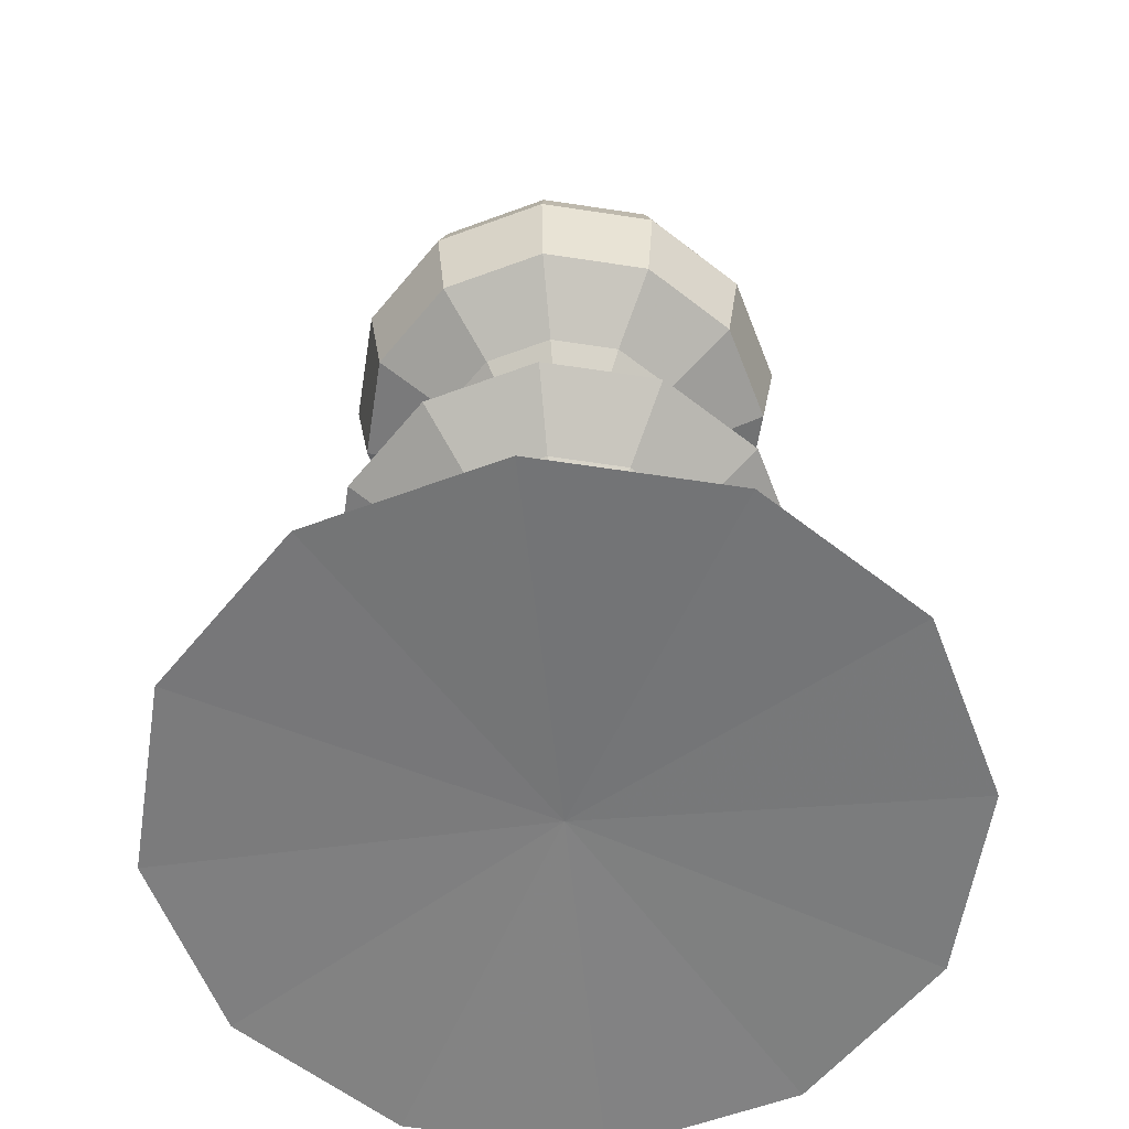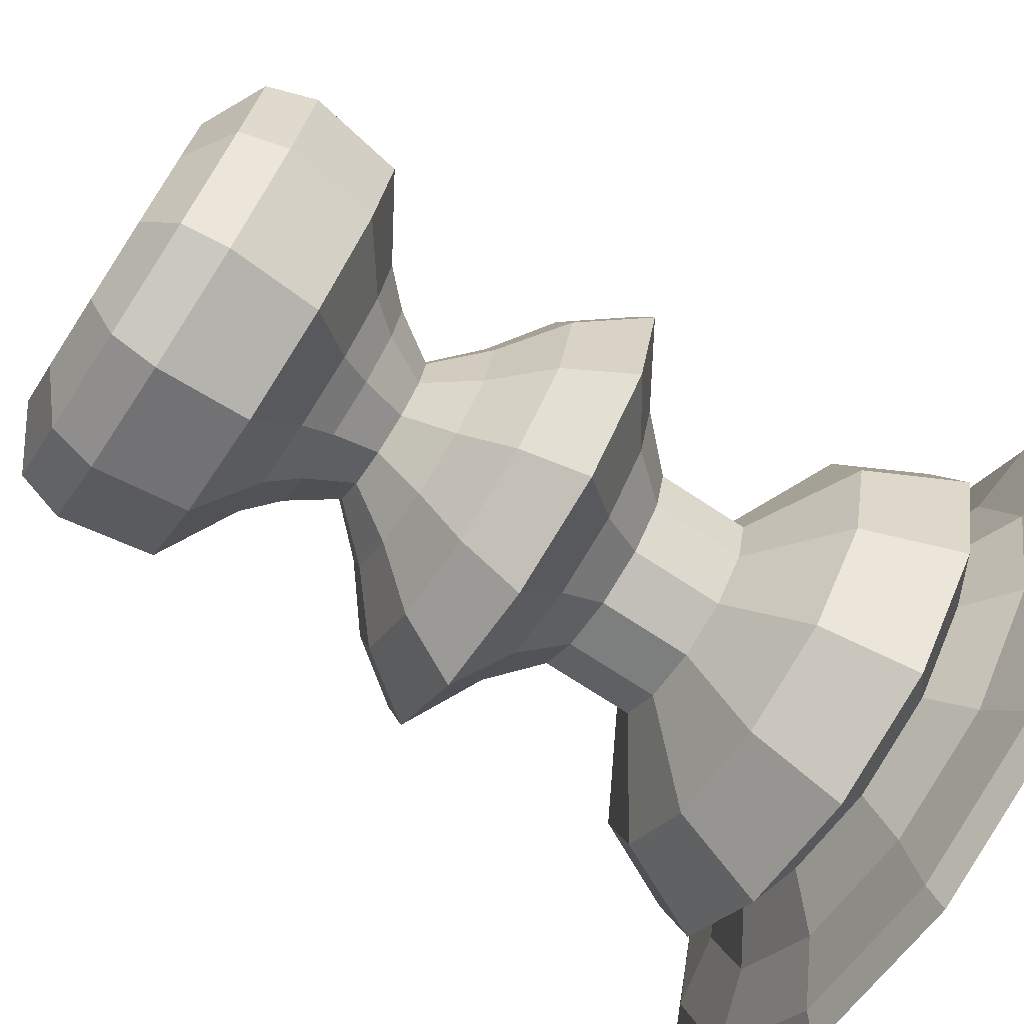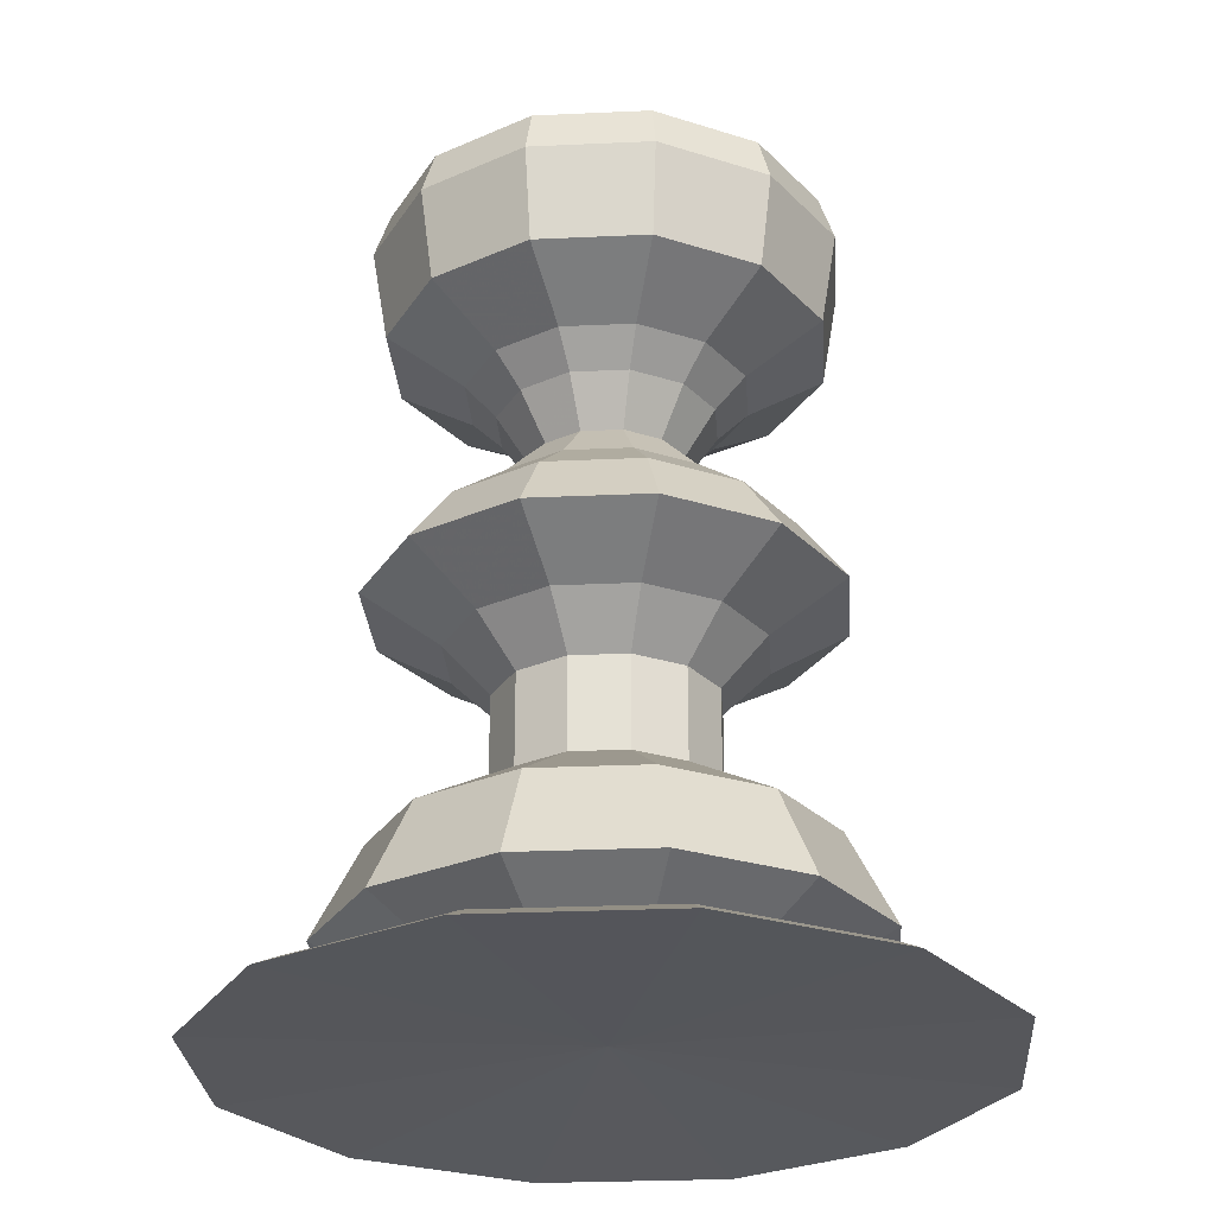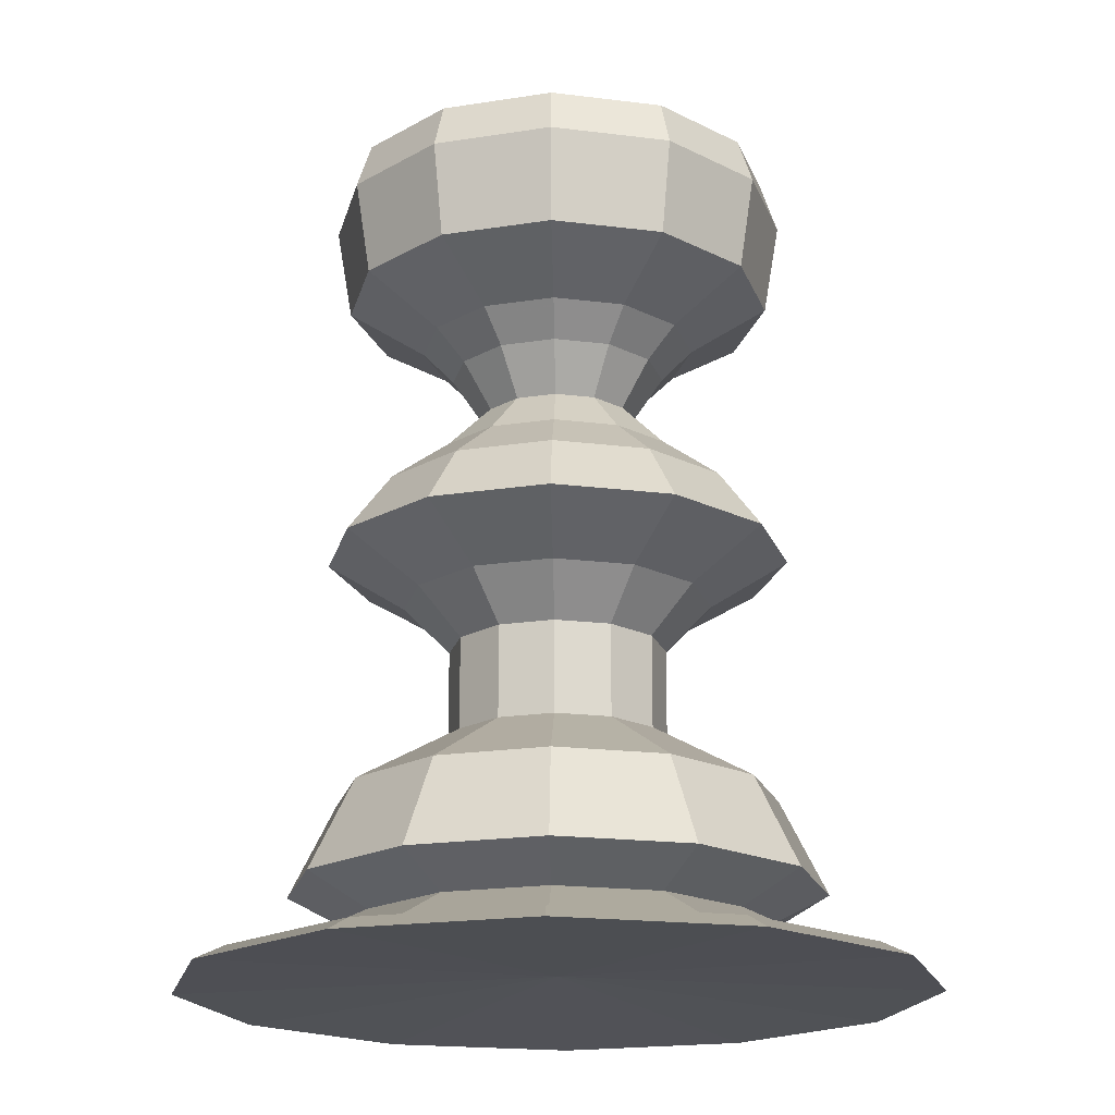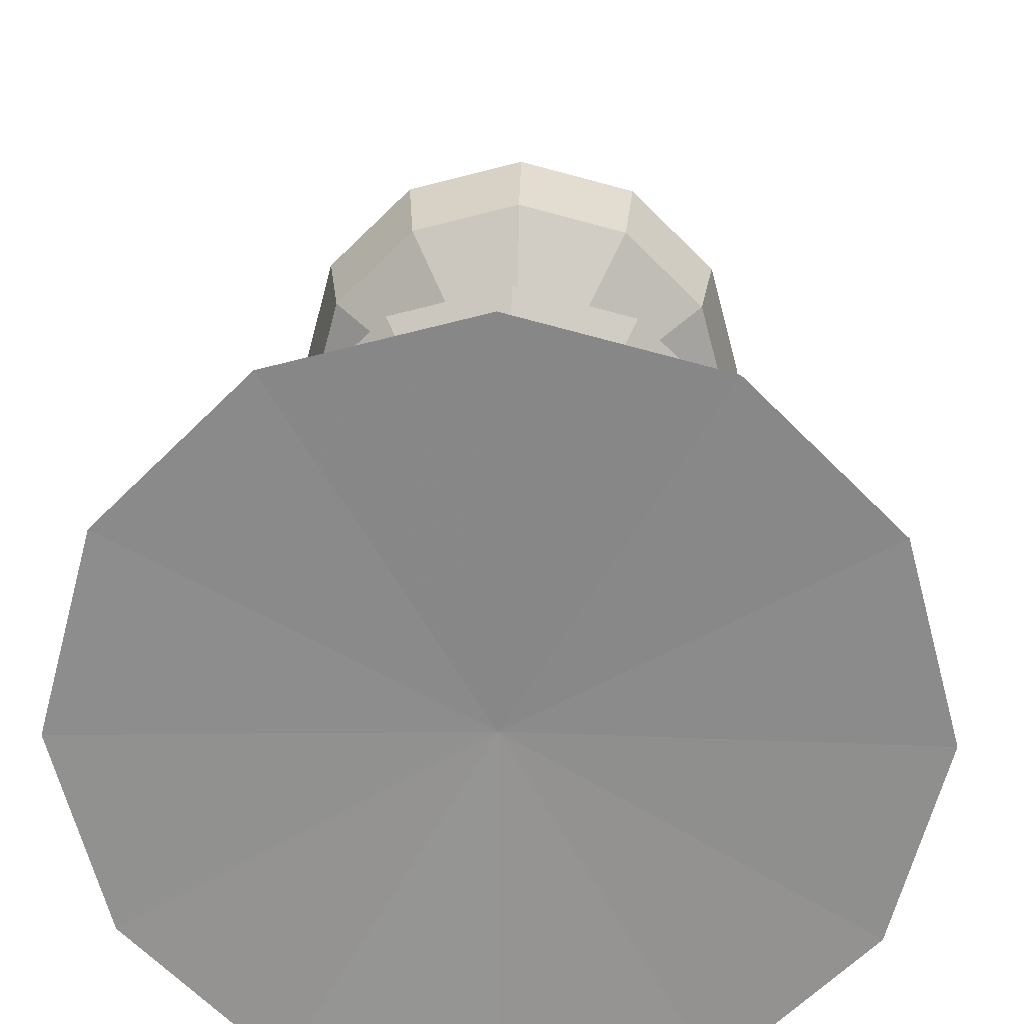
<metadata>
{"format":"obj","ext":"obj","renderer":"f3d","projection":"perspective","resolution":1024,"background":"white","views":[{"elev":-58.6,"azim":-84.0,"up":"+Y"},{"elev":-73.2,"azim":-123.2,"up":"+Z"},{"elev":-27.4,"azim":-161.0,"up":"+Y"},{"elev":-19.1,"azim":-118.4,"up":"+Y"},{"elev":24.9,"azim":1.5,"up":"+Z"}]}
</metadata>
<code>
v 0.425 0.925 0.425
v 0.5417 0.925 0.425
v 0.5917 0.975 0.425
v 0.6583 0.9417 0.425
v 0.675 0.8917 0.425
v 0.6583 0.7917 0.425
v 0.575 0.7417 0.425
v 0.5417 0.7083 0.425
v 0.5083 0.6583 0.425
v 0.5583 0.6083 0.425
v 0.625 0.5583 0.425
v 0.675 0.4917 0.425
v 0.5917 0.4417 0.425
v 0.5417 0.3917 0.425
v 0.5417 0.2917 0.425
v 0.6583 0.225 0.425
v 0.7083 0.125 0.425
v 0.6417 0.09167 0.425
v 0.7083 0.05833 0.425
v 0.7917 0.04167 0.425
v 0.825 0.025 0.425
v 0.425 0.04167 0.425
v 0.526 0.925 0.3667
v 0.5693 0.975 0.3417
v 0.6271 0.9417 0.3083
v 0.6415 0.8917 0.3
v 0.6271 0.7917 0.3083
v 0.5549 0.7417 0.35
v 0.526 0.7083 0.3667
v 0.4972 0.6583 0.3833
v 0.5405 0.6083 0.3583
v 0.5982 0.5583 0.325
v 0.6415 0.4917 0.3
v 0.5693 0.4417 0.3417
v 0.526 0.3917 0.3667
v 0.526 0.2917 0.3667
v 0.6271 0.225 0.3083
v 0.6704 0.125 0.2833
v 0.6126 0.09167 0.3167
v 0.6704 0.05833 0.2833
v 0.7425 0.04167 0.2417
v 0.7714 0.025 0.225
v 0.4833 0.925 0.324
v 0.5083 0.975 0.2807
v 0.5417 0.9417 0.2229
v 0.55 0.8917 0.2085
v 0.5417 0.7917 0.2229
v 0.5 0.7417 0.2951
v 0.4833 0.7083 0.324
v 0.4667 0.6583 0.3528
v 0.4917 0.6083 0.3095
v 0.525 0.5583 0.2518
v 0.55 0.4917 0.2085
v 0.5083 0.4417 0.2807
v 0.4833 0.3917 0.324
v 0.4833 0.2917 0.324
v 0.5417 0.225 0.2229
v 0.5667 0.125 0.1796
v 0.5333 0.09167 0.2374
v 0.5667 0.05833 0.1796
v 0.6083 0.04167 0.1075
v 0.625 0.025 0.07859
v 0.425 0.925 0.3083
v 0.425 0.975 0.2583
v 0.425 0.9417 0.1917
v 0.425 0.8917 0.175
v 0.425 0.7917 0.1917
v 0.425 0.7417 0.275
v 0.425 0.7083 0.3083
v 0.425 0.6583 0.3417
v 0.425 0.6083 0.2917
v 0.425 0.5583 0.225
v 0.425 0.4917 0.175
v 0.425 0.4417 0.2583
v 0.425 0.3917 0.3083
v 0.425 0.2917 0.3083
v 0.425 0.225 0.1917
v 0.425 0.125 0.1417
v 0.425 0.09167 0.2083
v 0.425 0.05833 0.1417
v 0.425 0.04167 0.05833
v 0.425 0.025 0.025
v 0.3667 0.925 0.324
v 0.3417 0.975 0.2807
v 0.3083 0.9417 0.2229
v 0.3 0.8917 0.2085
v 0.3083 0.7917 0.2229
v 0.35 0.7417 0.2951
v 0.3667 0.7083 0.324
v 0.3833 0.6583 0.3528
v 0.3583 0.6083 0.3095
v 0.325 0.5583 0.2518
v 0.3 0.4917 0.2085
v 0.3417 0.4417 0.2807
v 0.3667 0.3917 0.324
v 0.3667 0.2917 0.324
v 0.3083 0.225 0.2229
v 0.2833 0.125 0.1796
v 0.3167 0.09167 0.2374
v 0.2833 0.05833 0.1796
v 0.2417 0.04167 0.1075
v 0.225 0.025 0.07859
v 0.324 0.925 0.3667
v 0.2807 0.975 0.3417
v 0.2229 0.9417 0.3083
v 0.2085 0.8917 0.3
v 0.2229 0.7917 0.3083
v 0.2951 0.7417 0.35
v 0.324 0.7083 0.3667
v 0.3528 0.6583 0.3833
v 0.3095 0.6083 0.3583
v 0.2518 0.5583 0.325
v 0.2085 0.4917 0.3
v 0.2807 0.4417 0.3417
v 0.324 0.3917 0.3667
v 0.324 0.2917 0.3667
v 0.2229 0.225 0.3083
v 0.1796 0.125 0.2833
v 0.2374 0.09167 0.3167
v 0.1796 0.05833 0.2833
v 0.1075 0.04167 0.2417
v 0.07859 0.025 0.225
v 0.3083 0.925 0.425
v 0.2583 0.975 0.425
v 0.1917 0.9417 0.425
v 0.175 0.8917 0.425
v 0.1917 0.7917 0.425
v 0.275 0.7417 0.425
v 0.3083 0.7083 0.425
v 0.3417 0.6583 0.425
v 0.2917 0.6083 0.425
v 0.225 0.5583 0.425
v 0.175 0.4917 0.425
v 0.2583 0.4417 0.425
v 0.3083 0.3917 0.425
v 0.3083 0.2917 0.425
v 0.1917 0.225 0.425
v 0.1417 0.125 0.425
v 0.2083 0.09167 0.425
v 0.1417 0.05833 0.425
v 0.05833 0.04167 0.425
v 0.025 0.025 0.425
v 0.324 0.925 0.4833
v 0.2807 0.975 0.5083
v 0.2229 0.9417 0.5417
v 0.2085 0.8917 0.55
v 0.2229 0.7917 0.5417
v 0.2951 0.7417 0.5
v 0.324 0.7083 0.4833
v 0.3528 0.6583 0.4667
v 0.3095 0.6083 0.4917
v 0.2518 0.5583 0.525
v 0.2085 0.4917 0.55
v 0.2807 0.4417 0.5083
v 0.324 0.3917 0.4833
v 0.324 0.2917 0.4833
v 0.2229 0.225 0.5417
v 0.1796 0.125 0.5667
v 0.2374 0.09167 0.5333
v 0.1796 0.05833 0.5667
v 0.1075 0.04167 0.6083
v 0.07859 0.025 0.625
v 0.3667 0.925 0.526
v 0.3417 0.975 0.5693
v 0.3083 0.9417 0.6271
v 0.3 0.8917 0.6415
v 0.3083 0.7917 0.6271
v 0.35 0.7417 0.5549
v 0.3667 0.7083 0.526
v 0.3833 0.6583 0.4972
v 0.3583 0.6083 0.5405
v 0.325 0.5583 0.5982
v 0.3 0.4917 0.6415
v 0.3417 0.4417 0.5693
v 0.3667 0.3917 0.526
v 0.3667 0.2917 0.526
v 0.3083 0.225 0.6271
v 0.2833 0.125 0.6704
v 0.3167 0.09167 0.6126
v 0.2833 0.05833 0.6704
v 0.2417 0.04167 0.7425
v 0.225 0.025 0.7714
v 0.425 0.925 0.5417
v 0.425 0.975 0.5917
v 0.425 0.9417 0.6583
v 0.425 0.8917 0.675
v 0.425 0.7917 0.6583
v 0.425 0.7417 0.575
v 0.425 0.7083 0.5417
v 0.425 0.6583 0.5083
v 0.425 0.6083 0.5583
v 0.425 0.5583 0.625
v 0.425 0.4917 0.675
v 0.425 0.4417 0.5917
v 0.425 0.3917 0.5417
v 0.425 0.2917 0.5417
v 0.425 0.225 0.6583
v 0.425 0.125 0.7083
v 0.425 0.09167 0.6417
v 0.425 0.05833 0.7083
v 0.425 0.04167 0.7917
v 0.425 0.025 0.825
v 0.4833 0.925 0.526
v 0.5083 0.975 0.5693
v 0.5417 0.9417 0.6271
v 0.55 0.8917 0.6415
v 0.5417 0.7917 0.6271
v 0.5 0.7417 0.5549
v 0.4833 0.7083 0.526
v 0.4667 0.6583 0.4972
v 0.4917 0.6083 0.5405
v 0.525 0.5583 0.5982
v 0.55 0.4917 0.6415
v 0.5083 0.4417 0.5693
v 0.4833 0.3917 0.526
v 0.4833 0.2917 0.526
v 0.5417 0.225 0.6271
v 0.5667 0.125 0.6704
v 0.5333 0.09167 0.6126
v 0.5667 0.05833 0.6704
v 0.6083 0.04167 0.7425
v 0.625 0.025 0.7714
v 0.526 0.925 0.4833
v 0.5693 0.975 0.5083
v 0.6271 0.9417 0.5417
v 0.6415 0.8917 0.55
v 0.6271 0.7917 0.5417
v 0.5549 0.7417 0.5
v 0.526 0.7083 0.4833
v 0.4972 0.6583 0.4667
v 0.5405 0.6083 0.4917
v 0.5982 0.5583 0.525
v 0.6415 0.4917 0.55
v 0.5693 0.4417 0.5083
v 0.526 0.3917 0.4833
v 0.526 0.2917 0.4833
v 0.6271 0.225 0.5417
v 0.6704 0.125 0.5667
v 0.6126 0.09167 0.5333
v 0.6704 0.05833 0.5667
v 0.7425 0.04167 0.6083
v 0.7714 0.025 0.625
f 23 1 2
f 23 2 3
f 24 23 3
f 24 3 4
f 25 24 4
f 25 4 5
f 26 25 5
f 26 5 6
f 27 26 6
f 27 6 7
f 28 27 7
f 28 7 8
f 29 28 8
f 29 8 9
f 30 29 9
f 30 9 10
f 31 30 10
f 31 10 11
f 32 31 11
f 32 11 12
f 33 32 12
f 33 12 13
f 34 33 13
f 34 13 14
f 35 34 14
f 35 14 15
f 36 35 15
f 36 15 16
f 37 36 16
f 37 16 17
f 38 37 17
f 38 17 18
f 39 38 18
f 39 18 19
f 40 39 19
f 40 19 20
f 41 40 20
f 41 20 21
f 42 41 21
f 42 21 22
f 43 1 23
f 43 23 24
f 44 43 24
f 44 24 25
f 45 44 25
f 45 25 26
f 46 45 26
f 46 26 27
f 47 46 27
f 47 27 28
f 48 47 28
f 48 28 29
f 49 48 29
f 49 29 30
f 50 49 30
f 50 30 31
f 51 50 31
f 51 31 32
f 52 51 32
f 52 32 33
f 53 52 33
f 53 33 34
f 54 53 34
f 54 34 35
f 55 54 35
f 55 35 36
f 56 55 36
f 56 36 37
f 57 56 37
f 57 37 38
f 58 57 38
f 58 38 39
f 59 58 39
f 59 39 40
f 60 59 40
f 60 40 41
f 61 60 41
f 61 41 42
f 62 61 42
f 62 42 22
f 63 1 43
f 63 43 44
f 64 63 44
f 64 44 45
f 65 64 45
f 65 45 46
f 66 65 46
f 66 46 47
f 67 66 47
f 67 47 48
f 68 67 48
f 68 48 49
f 69 68 49
f 69 49 50
f 70 69 50
f 70 50 51
f 71 70 51
f 71 51 52
f 72 71 52
f 72 52 53
f 73 72 53
f 73 53 54
f 74 73 54
f 74 54 55
f 75 74 55
f 75 55 56
f 76 75 56
f 76 56 57
f 77 76 57
f 77 57 58
f 78 77 58
f 78 58 59
f 79 78 59
f 79 59 60
f 80 79 60
f 80 60 61
f 81 80 61
f 81 61 62
f 82 81 62
f 82 62 22
f 83 1 63
f 83 63 64
f 84 83 64
f 84 64 65
f 85 84 65
f 85 65 66
f 86 85 66
f 86 66 67
f 87 86 67
f 87 67 68
f 88 87 68
f 88 68 69
f 89 88 69
f 89 69 70
f 90 89 70
f 90 70 71
f 91 90 71
f 91 71 72
f 92 91 72
f 92 72 73
f 93 92 73
f 93 73 74
f 94 93 74
f 94 74 75
f 95 94 75
f 95 75 76
f 96 95 76
f 96 76 77
f 97 96 77
f 97 77 78
f 98 97 78
f 98 78 79
f 99 98 79
f 99 79 80
f 100 99 80
f 100 80 81
f 101 100 81
f 101 81 82
f 102 101 82
f 102 82 22
f 103 1 83
f 103 83 84
f 104 103 84
f 104 84 85
f 105 104 85
f 105 85 86
f 106 105 86
f 106 86 87
f 107 106 87
f 107 87 88
f 108 107 88
f 108 88 89
f 109 108 89
f 109 89 90
f 110 109 90
f 110 90 91
f 111 110 91
f 111 91 92
f 112 111 92
f 112 92 93
f 113 112 93
f 113 93 94
f 114 113 94
f 114 94 95
f 115 114 95
f 115 95 96
f 116 115 96
f 116 96 97
f 117 116 97
f 117 97 98
f 118 117 98
f 118 98 99
f 119 118 99
f 119 99 100
f 120 119 100
f 120 100 101
f 121 120 101
f 121 101 102
f 122 121 102
f 122 102 22
f 123 1 103
f 123 103 104
f 124 123 104
f 124 104 105
f 125 124 105
f 125 105 106
f 126 125 106
f 126 106 107
f 127 126 107
f 127 107 108
f 128 127 108
f 128 108 109
f 129 128 109
f 129 109 110
f 130 129 110
f 130 110 111
f 131 130 111
f 131 111 112
f 132 131 112
f 132 112 113
f 133 132 113
f 133 113 114
f 134 133 114
f 134 114 115
f 135 134 115
f 135 115 116
f 136 135 116
f 136 116 117
f 137 136 117
f 137 117 118
f 138 137 118
f 138 118 119
f 139 138 119
f 139 119 120
f 140 139 120
f 140 120 121
f 141 140 121
f 141 121 122
f 142 141 122
f 142 122 22
f 143 1 123
f 143 123 124
f 144 143 124
f 144 124 125
f 145 144 125
f 145 125 126
f 146 145 126
f 146 126 127
f 147 146 127
f 147 127 128
f 148 147 128
f 148 128 129
f 149 148 129
f 149 129 130
f 150 149 130
f 150 130 131
f 151 150 131
f 151 131 132
f 152 151 132
f 152 132 133
f 153 152 133
f 153 133 134
f 154 153 134
f 154 134 135
f 155 154 135
f 155 135 136
f 156 155 136
f 156 136 137
f 157 156 137
f 157 137 138
f 158 157 138
f 158 138 139
f 159 158 139
f 159 139 140
f 160 159 140
f 160 140 141
f 161 160 141
f 161 141 142
f 162 161 142
f 162 142 22
f 163 1 143
f 163 143 144
f 164 163 144
f 164 144 145
f 165 164 145
f 165 145 146
f 166 165 146
f 166 146 147
f 167 166 147
f 167 147 148
f 168 167 148
f 168 148 149
f 169 168 149
f 169 149 150
f 170 169 150
f 170 150 151
f 171 170 151
f 171 151 152
f 172 171 152
f 172 152 153
f 173 172 153
f 173 153 154
f 174 173 154
f 174 154 155
f 175 174 155
f 175 155 156
f 176 175 156
f 176 156 157
f 177 176 157
f 177 157 158
f 178 177 158
f 178 158 159
f 179 178 159
f 179 159 160
f 180 179 160
f 180 160 161
f 181 180 161
f 181 161 162
f 182 181 162
f 182 162 22
f 183 1 163
f 183 163 164
f 184 183 164
f 184 164 165
f 185 184 165
f 185 165 166
f 186 185 166
f 186 166 167
f 187 186 167
f 187 167 168
f 188 187 168
f 188 168 169
f 189 188 169
f 189 169 170
f 190 189 170
f 190 170 171
f 191 190 171
f 191 171 172
f 192 191 172
f 192 172 173
f 193 192 173
f 193 173 174
f 194 193 174
f 194 174 175
f 195 194 175
f 195 175 176
f 196 195 176
f 196 176 177
f 197 196 177
f 197 177 178
f 198 197 178
f 198 178 179
f 199 198 179
f 199 179 180
f 200 199 180
f 200 180 181
f 201 200 181
f 201 181 182
f 202 201 182
f 202 182 22
f 203 1 183
f 203 183 184
f 204 203 184
f 204 184 185
f 205 204 185
f 205 185 186
f 206 205 186
f 206 186 187
f 207 206 187
f 207 187 188
f 208 207 188
f 208 188 189
f 209 208 189
f 209 189 190
f 210 209 190
f 210 190 191
f 211 210 191
f 211 191 192
f 212 211 192
f 212 192 193
f 213 212 193
f 213 193 194
f 214 213 194
f 214 194 195
f 215 214 195
f 215 195 196
f 216 215 196
f 216 196 197
f 217 216 197
f 217 197 198
f 218 217 198
f 218 198 199
f 219 218 199
f 219 199 200
f 220 219 200
f 220 200 201
f 221 220 201
f 221 201 202
f 222 221 202
f 222 202 22
f 223 1 203
f 223 203 204
f 224 223 204
f 224 204 205
f 225 224 205
f 225 205 206
f 226 225 206
f 226 206 207
f 227 226 207
f 227 207 208
f 228 227 208
f 228 208 209
f 229 228 209
f 229 209 210
f 230 229 210
f 230 210 211
f 231 230 211
f 231 211 212
f 232 231 212
f 232 212 213
f 233 232 213
f 233 213 214
f 234 233 214
f 234 214 215
f 235 234 215
f 235 215 216
f 236 235 216
f 236 216 217
f 237 236 217
f 237 217 218
f 238 237 218
f 238 218 219
f 239 238 219
f 239 219 220
f 240 239 220
f 240 220 221
f 241 240 221
f 241 221 222
f 242 241 222
f 242 222 22
f 2 1 223
f 2 223 224
f 3 2 224
f 3 224 225
f 4 3 225
f 4 225 226
f 5 4 226
f 5 226 227
f 6 5 227
f 6 227 228
f 7 6 228
f 7 228 229
f 8 7 229
f 8 229 230
f 9 8 230
f 9 230 231
f 10 9 231
f 10 231 232
f 11 10 232
f 11 232 233
f 12 11 233
f 12 233 234
f 13 12 234
f 13 234 235
f 14 13 235
f 14 235 236
f 15 14 236
f 15 236 237
f 16 15 237
f 16 237 238
f 17 16 238
f 17 238 239
f 18 17 239
f 18 239 240
f 19 18 240
f 19 240 241
f 20 19 241
f 20 241 242
f 21 20 242
f 21 242 22

</code>
